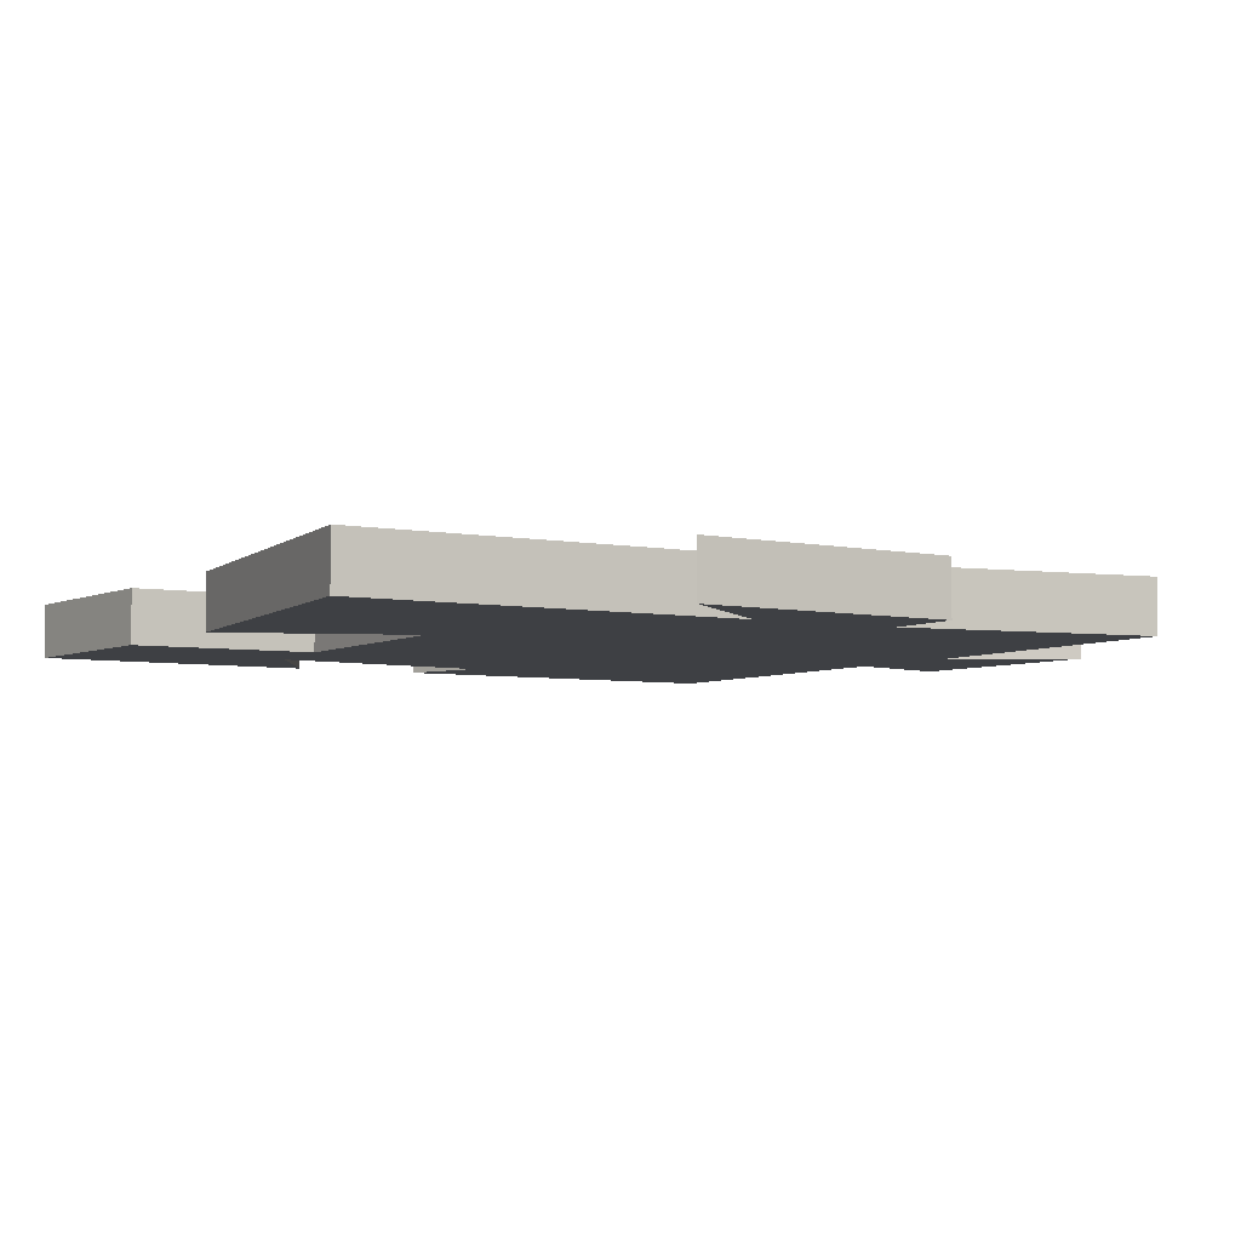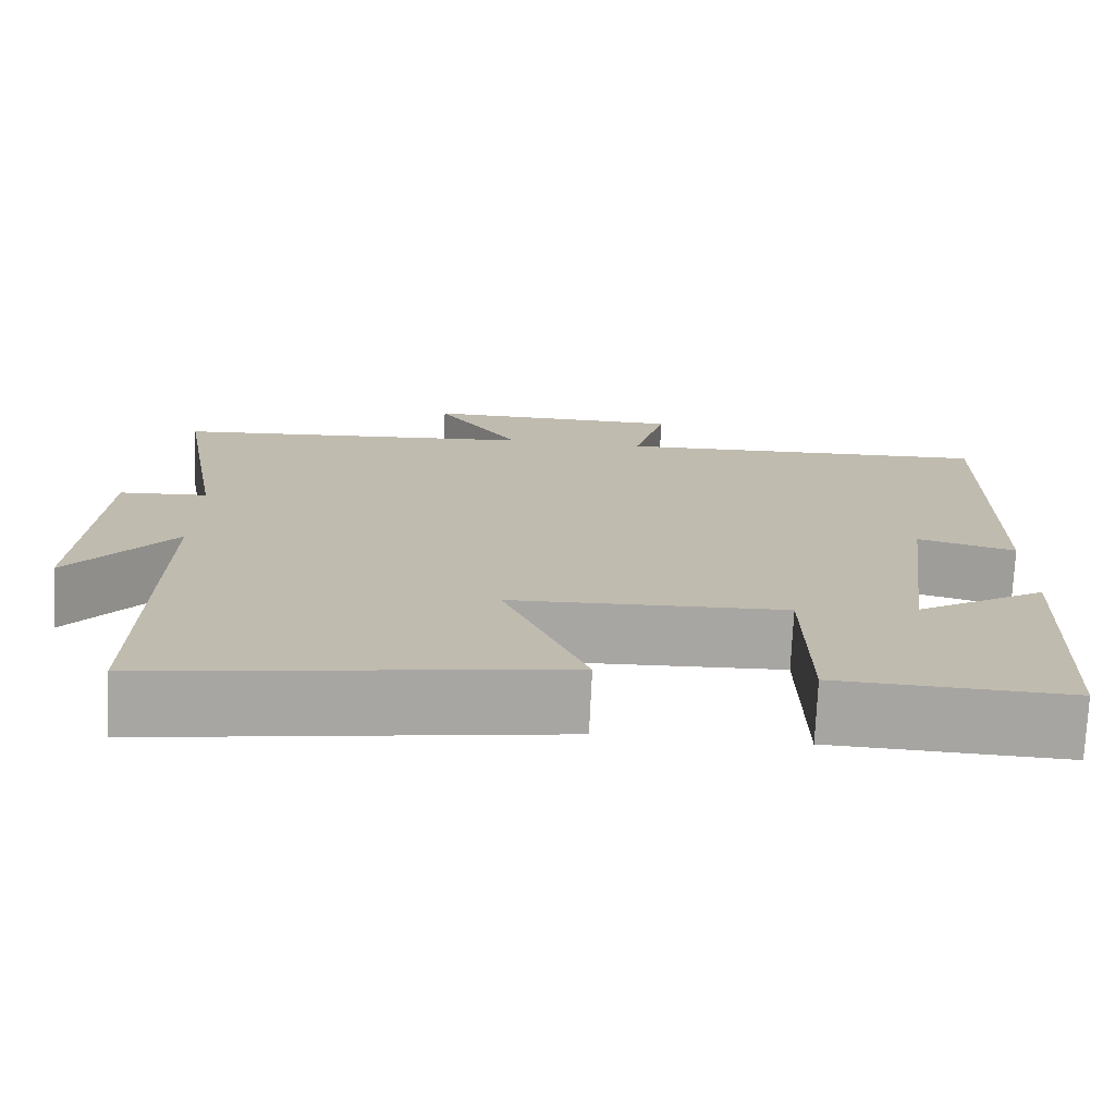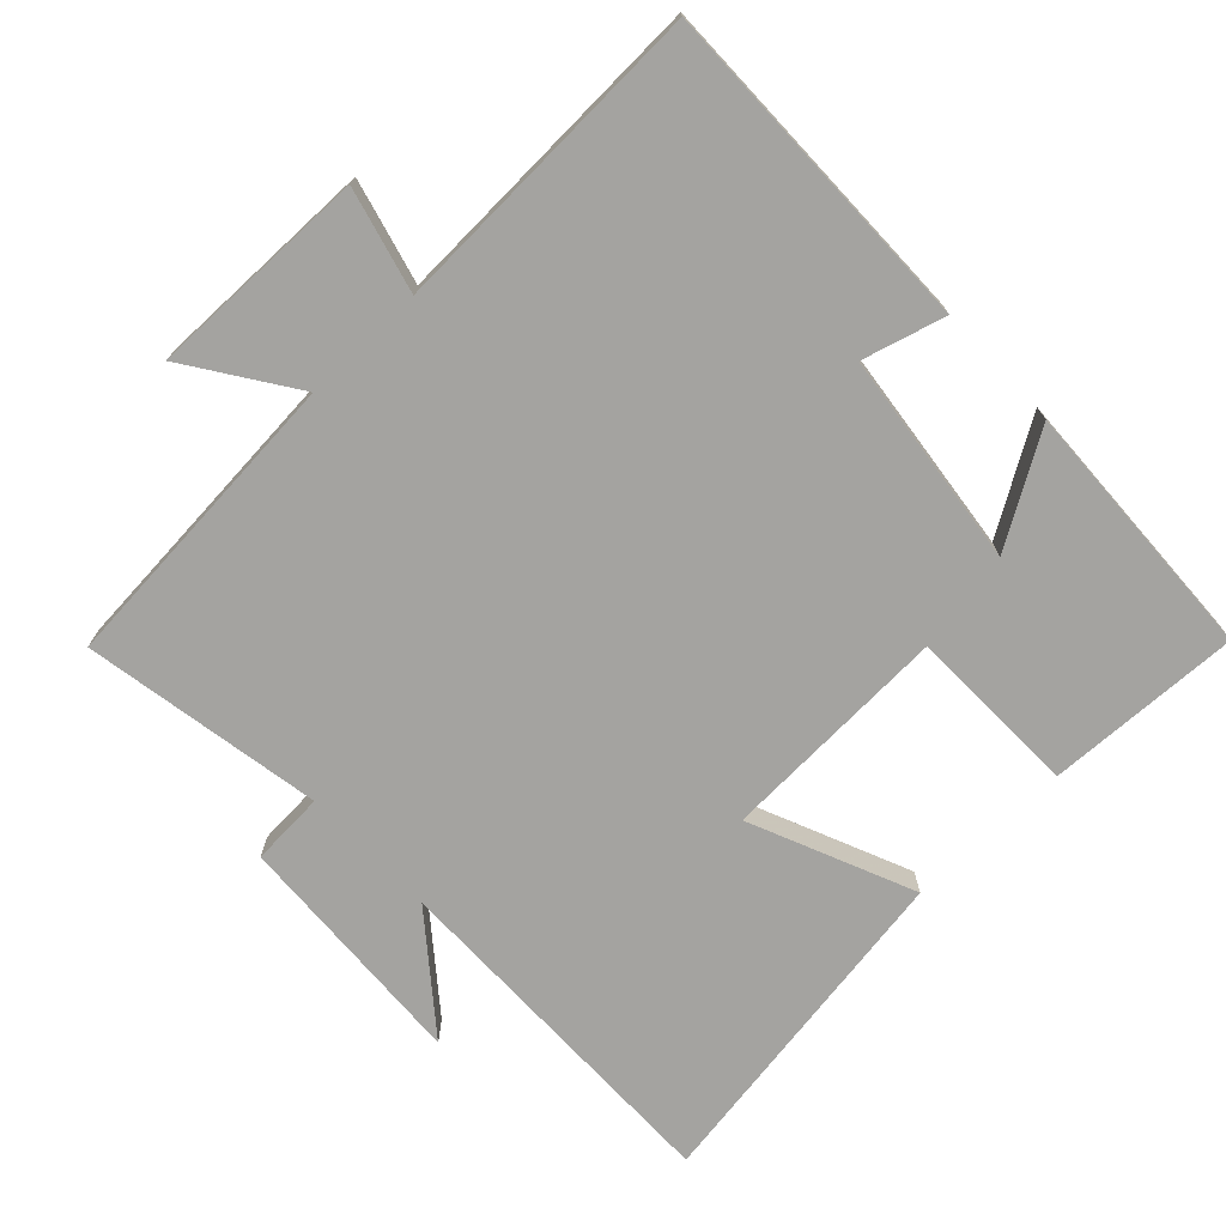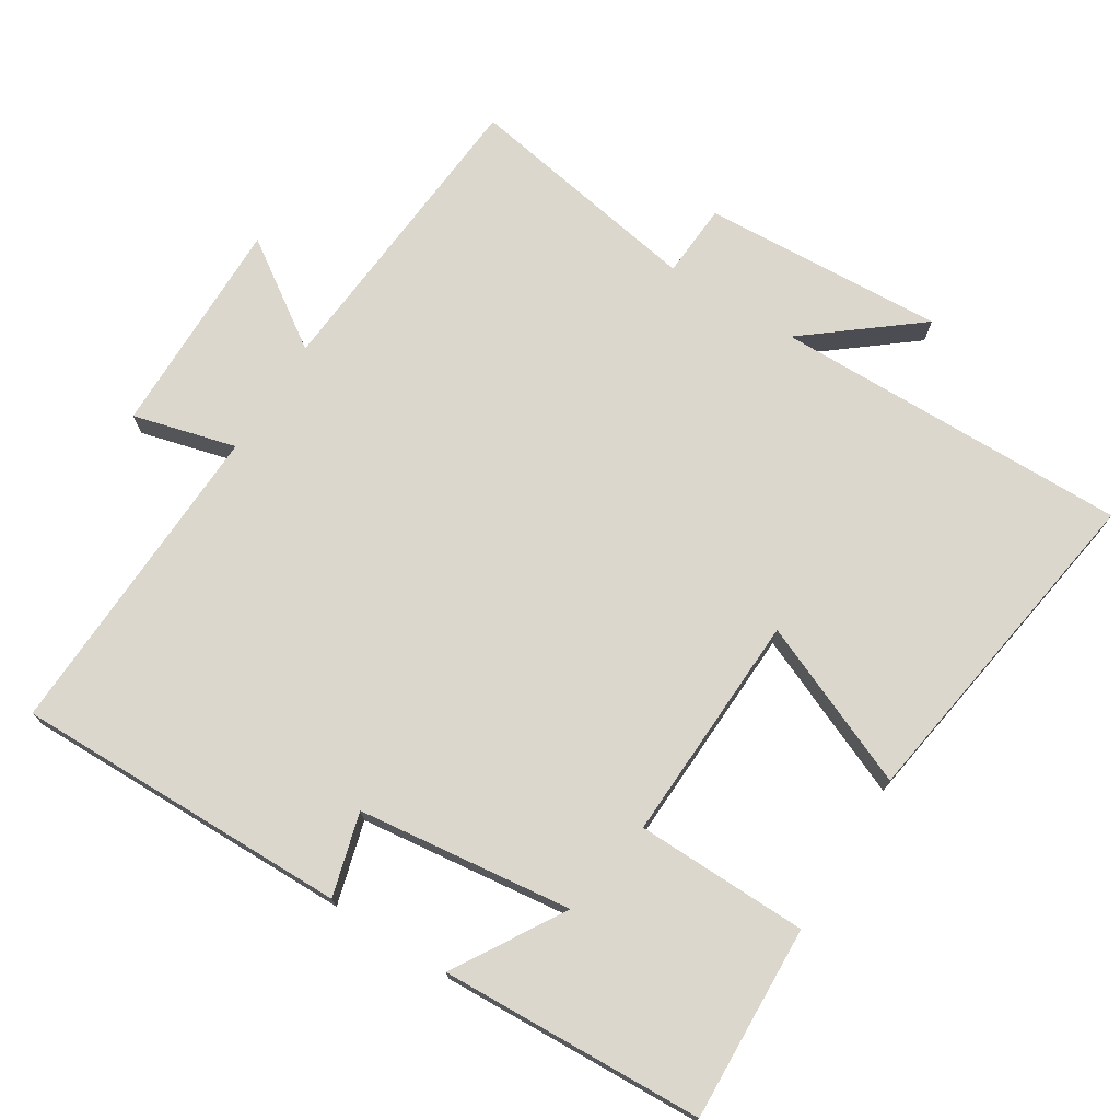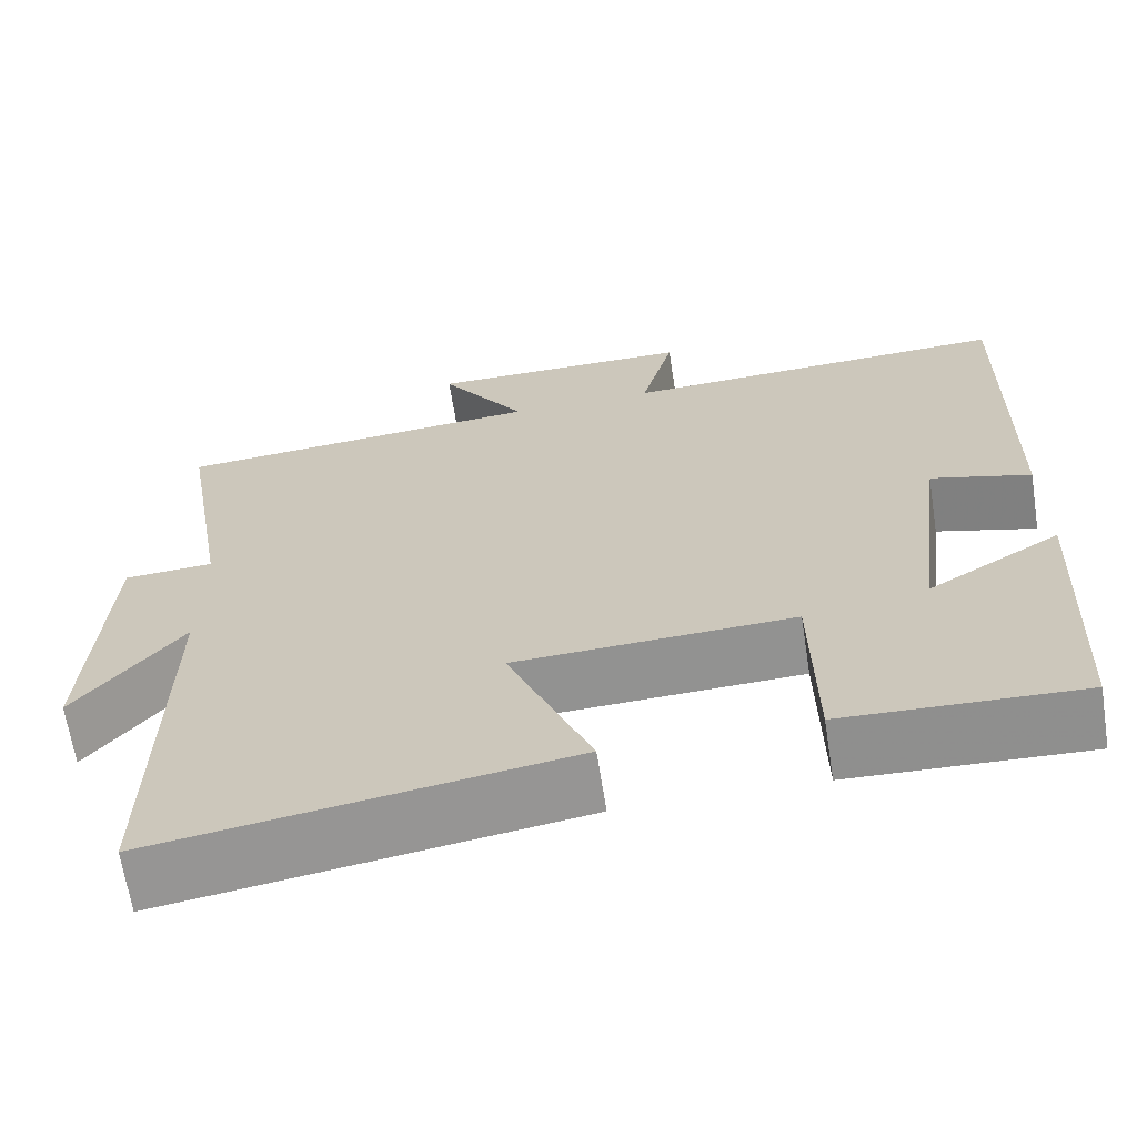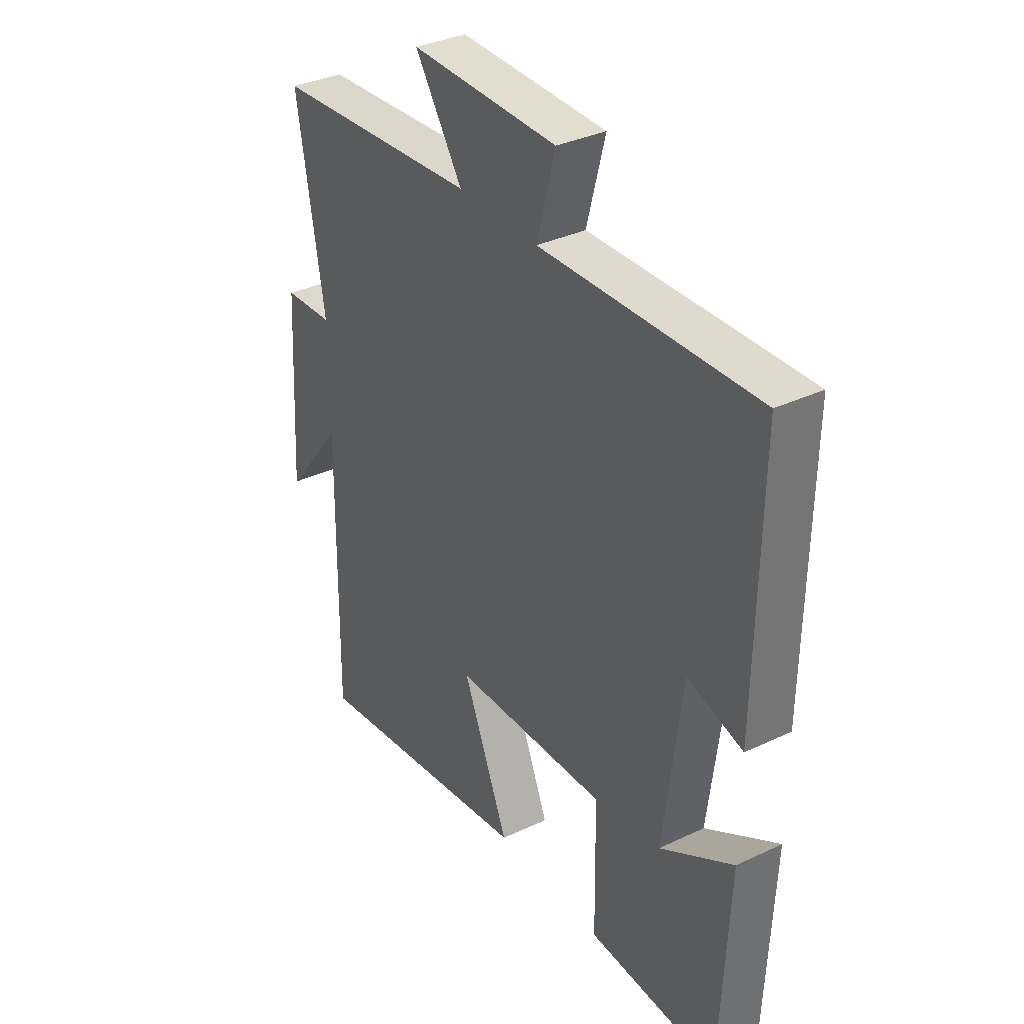
<metadata>
{"format":"obj","ext":"obj","renderer":"f3d","projection":"perspective","resolution":1024,"background":"white","views":[{"elev":-4.8,"azim":-121.9,"up":"+Y"},{"elev":-74.2,"azim":-2.7,"up":"+Z"},{"elev":-72.9,"azim":43.6,"up":"+Y"},{"elev":73.3,"azim":122.2,"up":"+Y"},{"elev":-65.8,"azim":8.9,"up":"+Z"},{"elev":34.8,"azim":57.6,"up":"+Z"}]}
</metadata>
<code>
v 0.507 0.07 0.516
v 0.5 0.07 0.039
v 0.383 0.07 0.072
v 0.345 0.07 -0.232
v 0.5 0.07 -0.139
v 0.483 0.07 -0.512
v 0.207 0.07 -0.5
v 0.203 0.07 -0.256
v -0.123 0.07 -0.268
v -0.025 0.07 -0.5
v -0.507 0.07 -0.573
v -0.5 0.07 -0.067
v -0.625 0.07 -0.223
v -0.605 0.07 0.121
v -0.5 0.07 0.127
v -0.558 0.07 0.467
v -0.122 0.07 0.5
v -0.223 0.07 0.65
v 0.089 0.07 0.646
v 0.05 0.07 0.5
v 0.507 0 0.516
v 0.5 0 0.039
v 0.383 0 0.072
v 0.345 0 -0.232
v 0.5 0 -0.139
v 0.483 0 -0.512
v 0.207 0 -0.5
v 0.203 0 -0.256
v -0.123 0 -0.268
v -0.025 0 -0.5
v -0.507 0 -0.573
v -0.5 0 -0.067
v -0.625 0 -0.223
v -0.605 0 0.121
v -0.5 0 0.127
v -0.558 0 0.467
v -0.122 0 0.5
v -0.223 0 0.65
v 0.089 0 0.646
v 0.05 0 0.5
f 17 18 19 20
f 15 16 17 20
f 15 20 1
f 12 13 14 15
f 12 15 1
f 9 10 11 12
f 8 9 12 1
f 4 5 6 7
f 3 4 7 8
f 1 2 3
f 1 3 8
f 40 39 38 37
f 40 37 36 35
f 21 40 35
f 35 34 33 32
f 21 35 32
f 32 31 30 29
f 21 32 29 28
f 27 26 25 24
f 28 27 24 23
f 23 22 21
f 28 23 21
f 1 21 22 2
f 2 22 23 3
f 3 23 24 4
f 4 24 25 5
f 5 25 26 6
f 6 26 27 7
f 7 27 28 8
f 8 28 29 9
f 9 29 30 10
f 10 30 31 11
f 11 31 32 12
f 12 32 33 13
f 13 33 34 14
f 14 34 35 15
f 15 35 36 16
f 16 36 37 17
f 17 37 38 18
f 18 38 39 19
f 19 39 40 20
f 20 40 21 1

</code>
